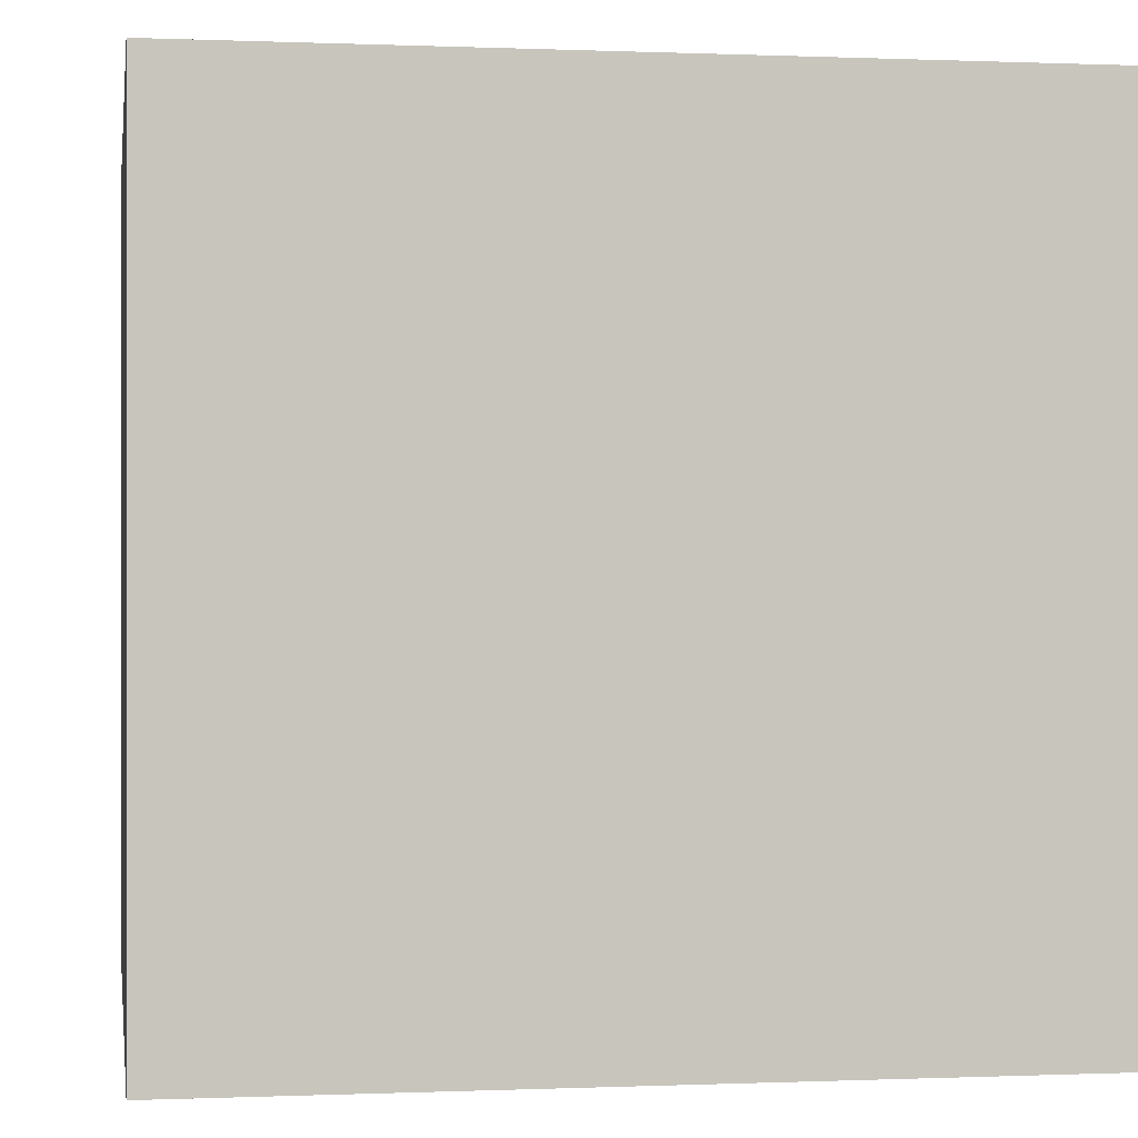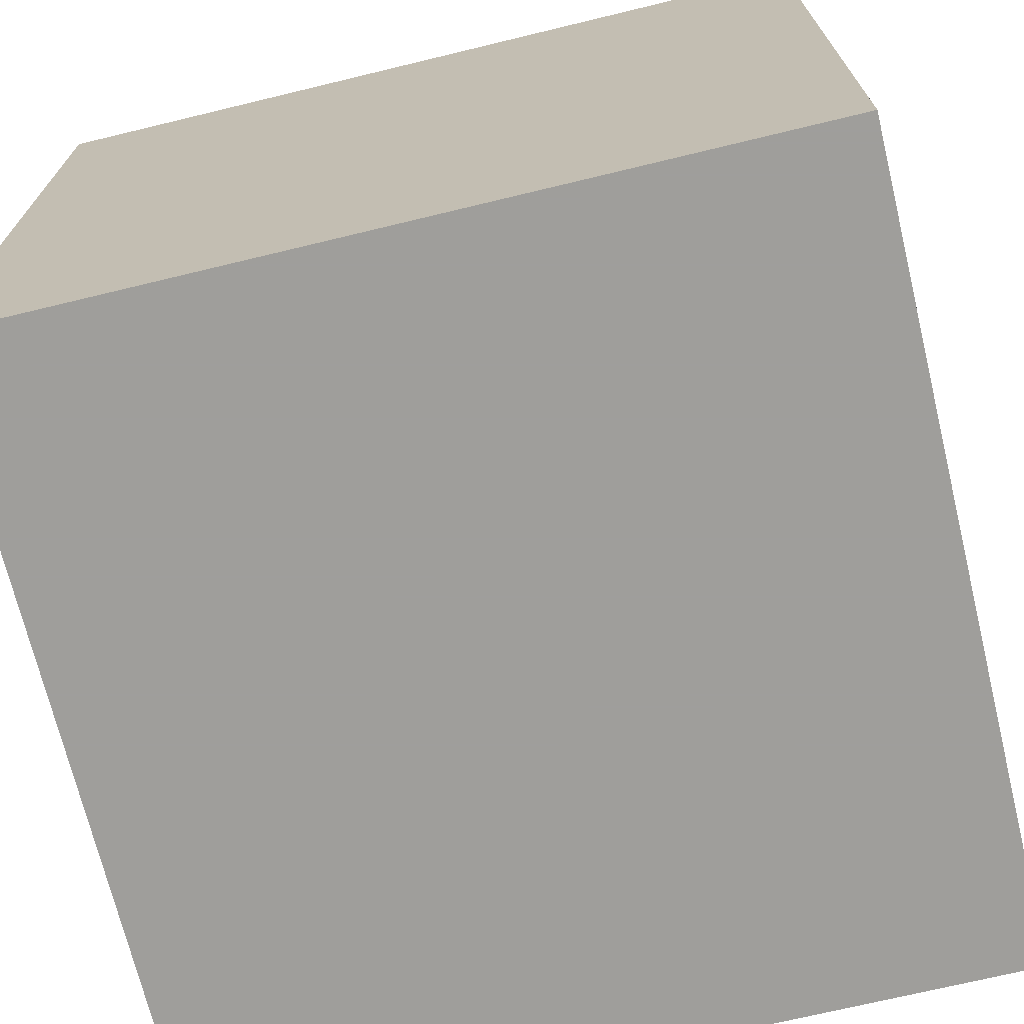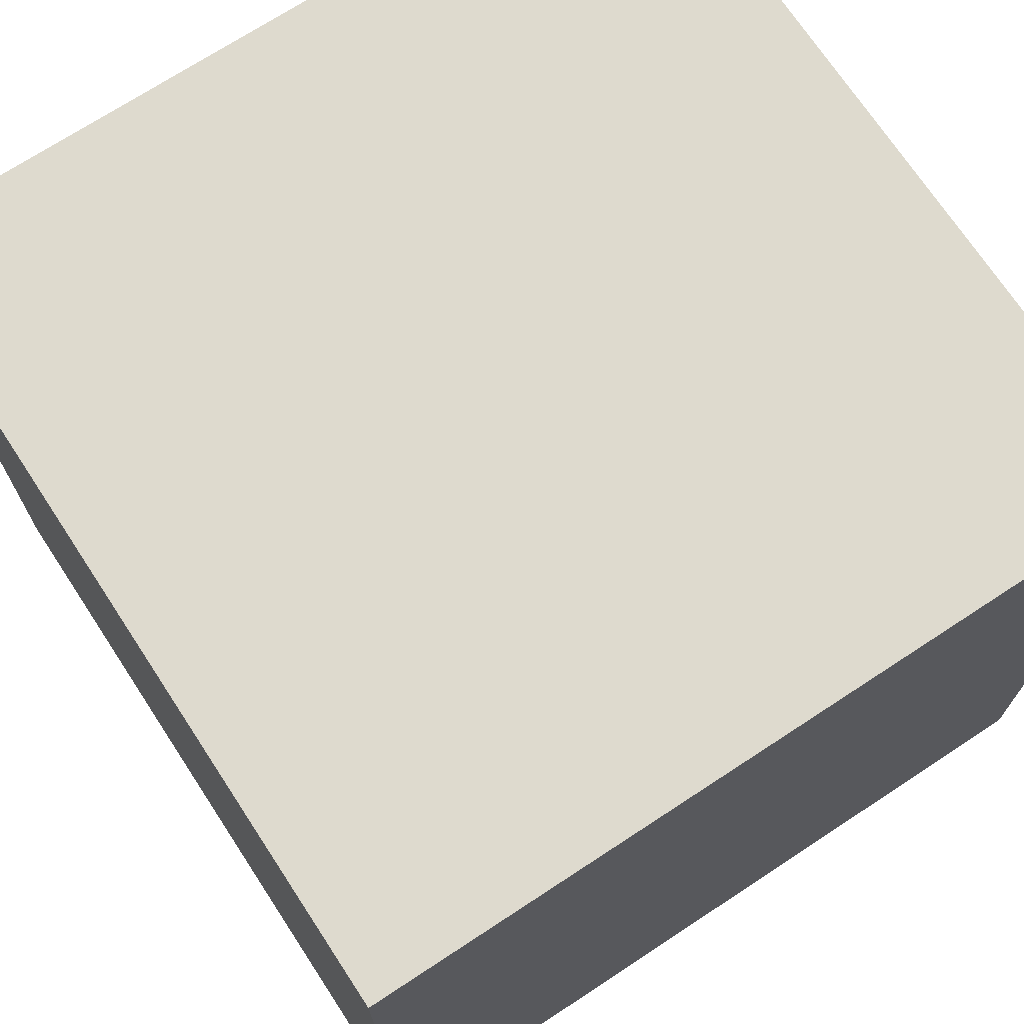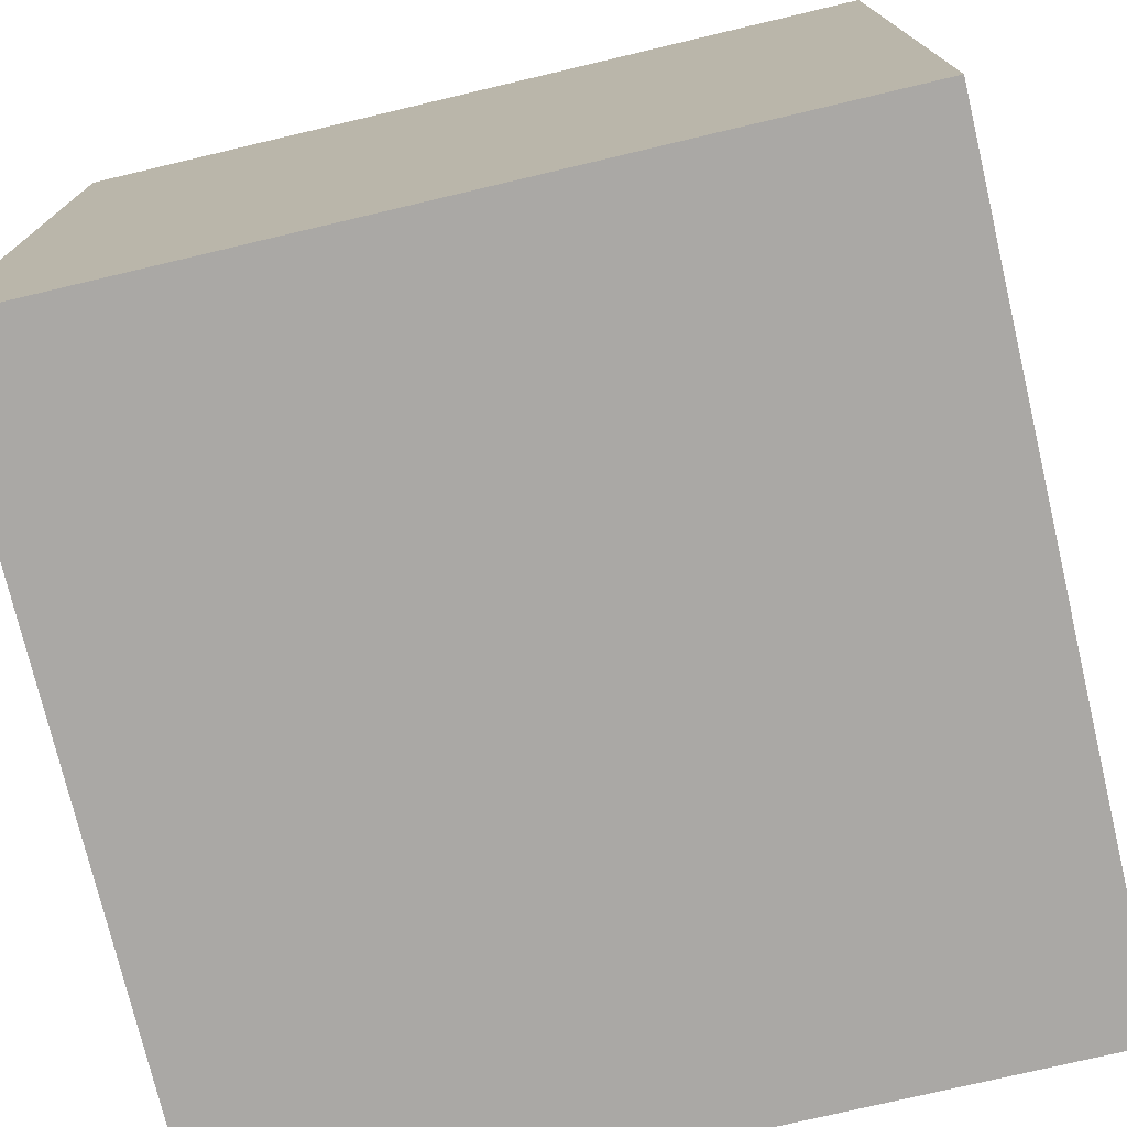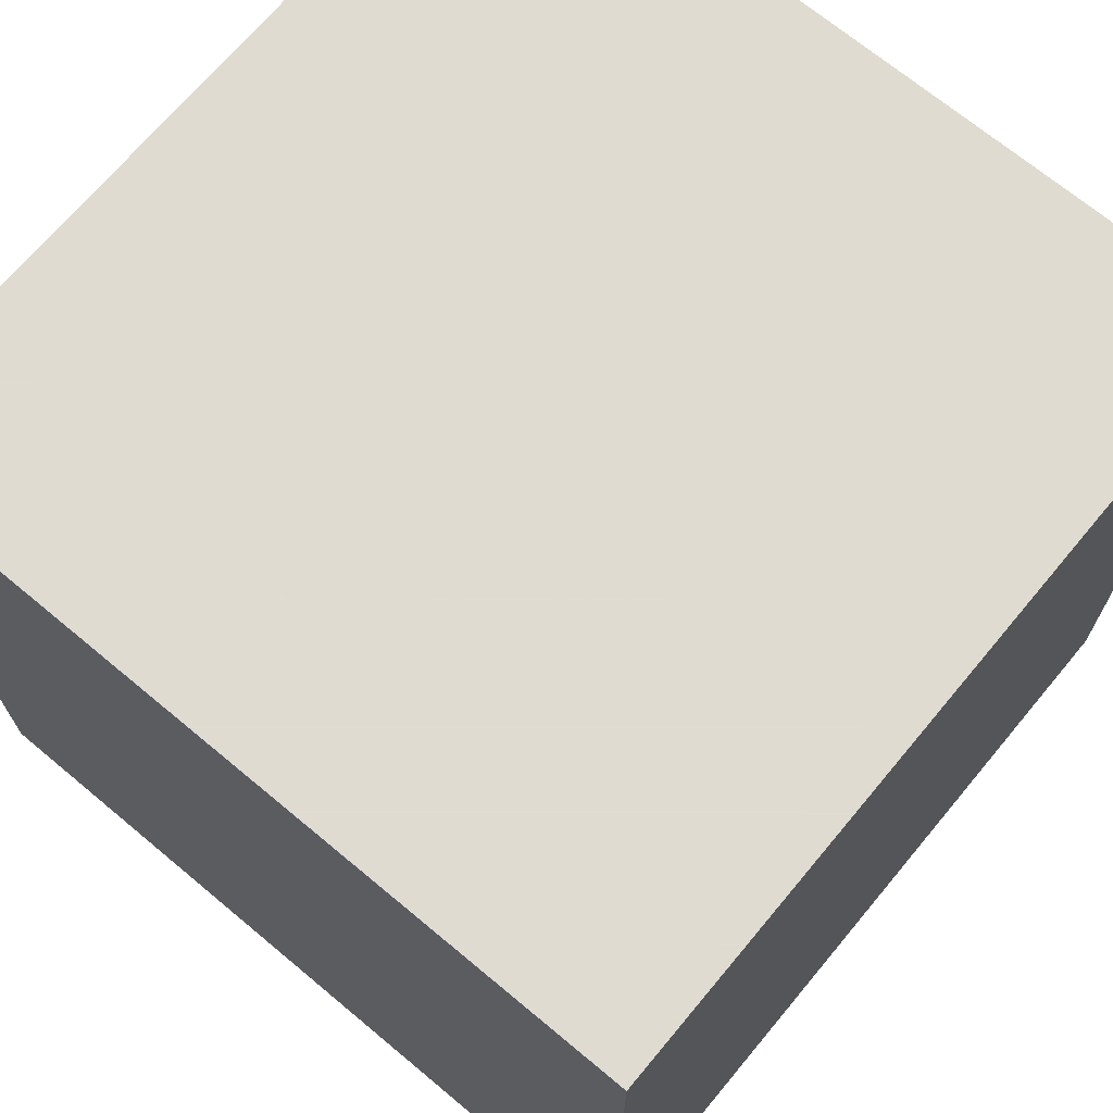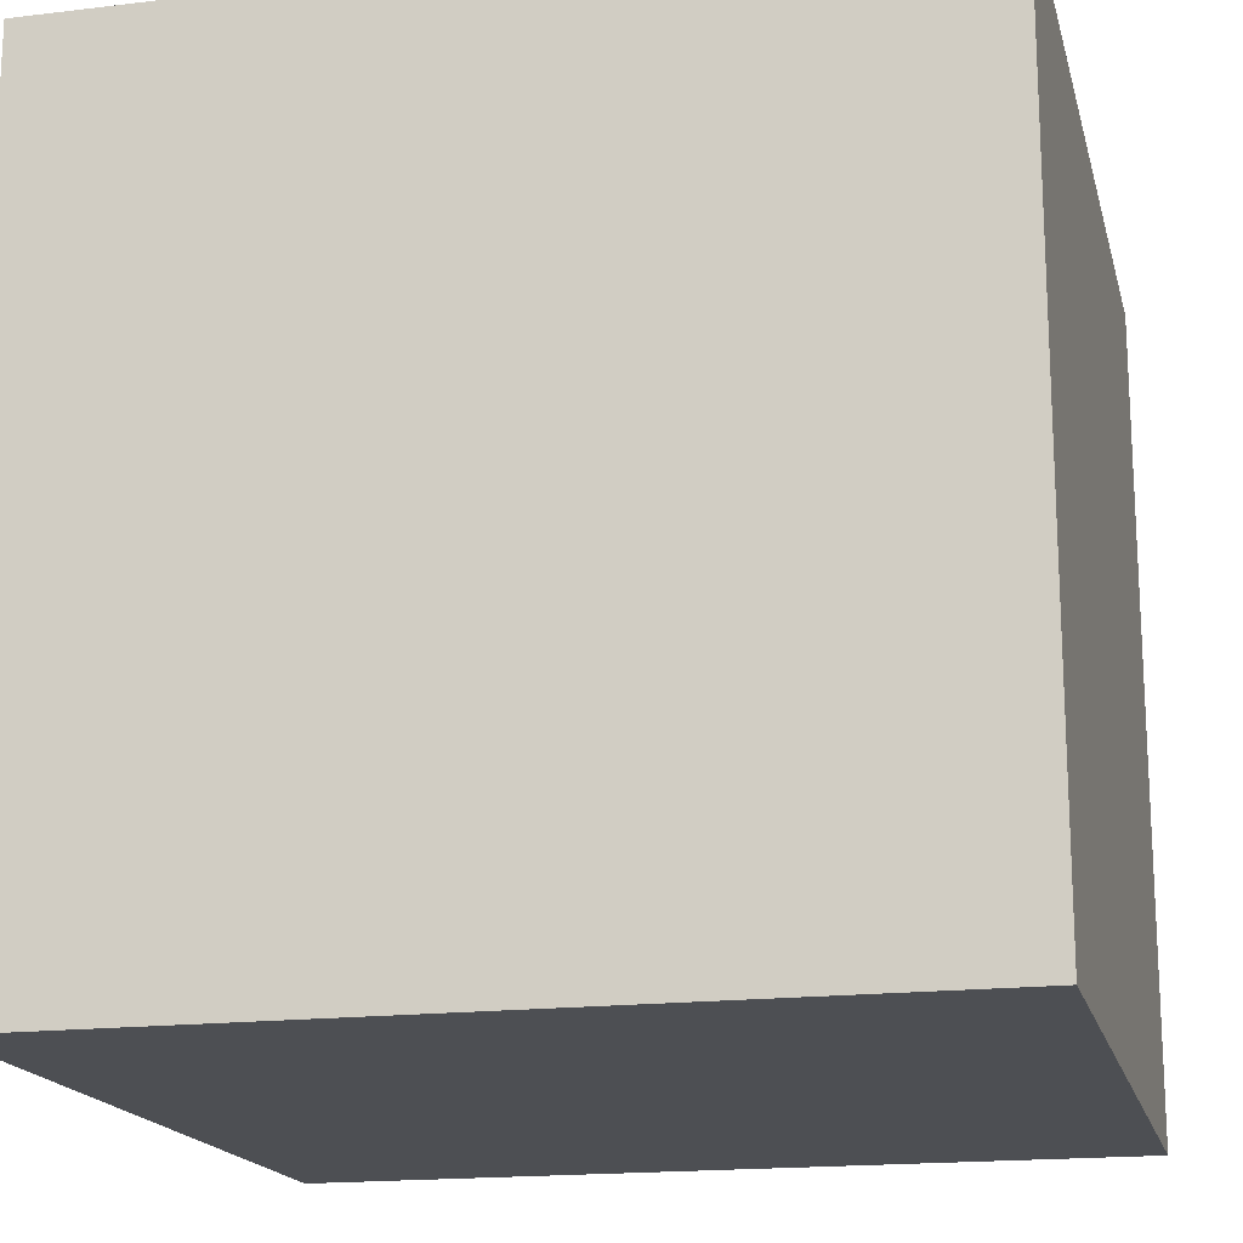
<metadata>
{"format":"obj","ext":"obj","renderer":"f3d","projection":"perspective","resolution":1024,"background":"white","views":[{"elev":-0.0,"azim":81.1,"up":"+Y"},{"elev":-70.8,"azim":-76.4,"up":"+Z"},{"elev":71.3,"azim":56.7,"up":"+Y"},{"elev":-75.2,"azim":-166.7,"up":"+Y"},{"elev":69.8,"azim":-140.2,"up":"+Y"},{"elev":-17.5,"azim":-166.6,"up":"+Y"}]}
</metadata>
<code>
v -500000 -500000 -500000
v -500000 -500000 500000
v -500000 500000 500000
v -500000 500000 -500000
v 500000 -500000 -500000
v 500000 500000 -500000
v 500000 500000 500000
v 500000 -500000 500000
g grp1
f 2 4 1
f 6 8 5
f 5 2 1
f 3 6 4
f 4 5 1
f 8 3 2
f 4 2 3
f 8 6 7
f 2 5 8
f 6 3 7
f 5 4 6
f 3 8 7
v 0 -115 60.5
v 0 -115 59
v 0 115 59
v 0 115 60.5
v 0 0 59
v 0 0 62
v 0 -115 62
v 0 115 62
g grp9
l 9 10
l 11 12
l 10 13
l 14 15
l 15 9
l 12 16
l 13 11
l 16 14
v -115 0 59
v -115 0 60.5
v 115 0 60.5
v 115 0 59
v 0 0 59
v -115 0 62
v 0 0 62
v 115 0 62
g grp17
l 17 18
l 19 20
l 21 17
l 22 23
l 18 22
l 24 19
l 20 21
l 23 24
g grp25
v -115 -115 59
v -115 -115 62
v -115 115 62
v -115 115 59
v 115 -115 59
v 115 115 59
v 115 115 62
v 115 -115 62
g grp25
f 26 28 25
f 30 32 29
f 29 26 25
f 27 30 28
f 28 29 25
f 32 27 26
f 28 26 27
f 32 30 31
f 26 29 32
f 30 27 31
f 29 28 30
f 27 32 31

</code>
